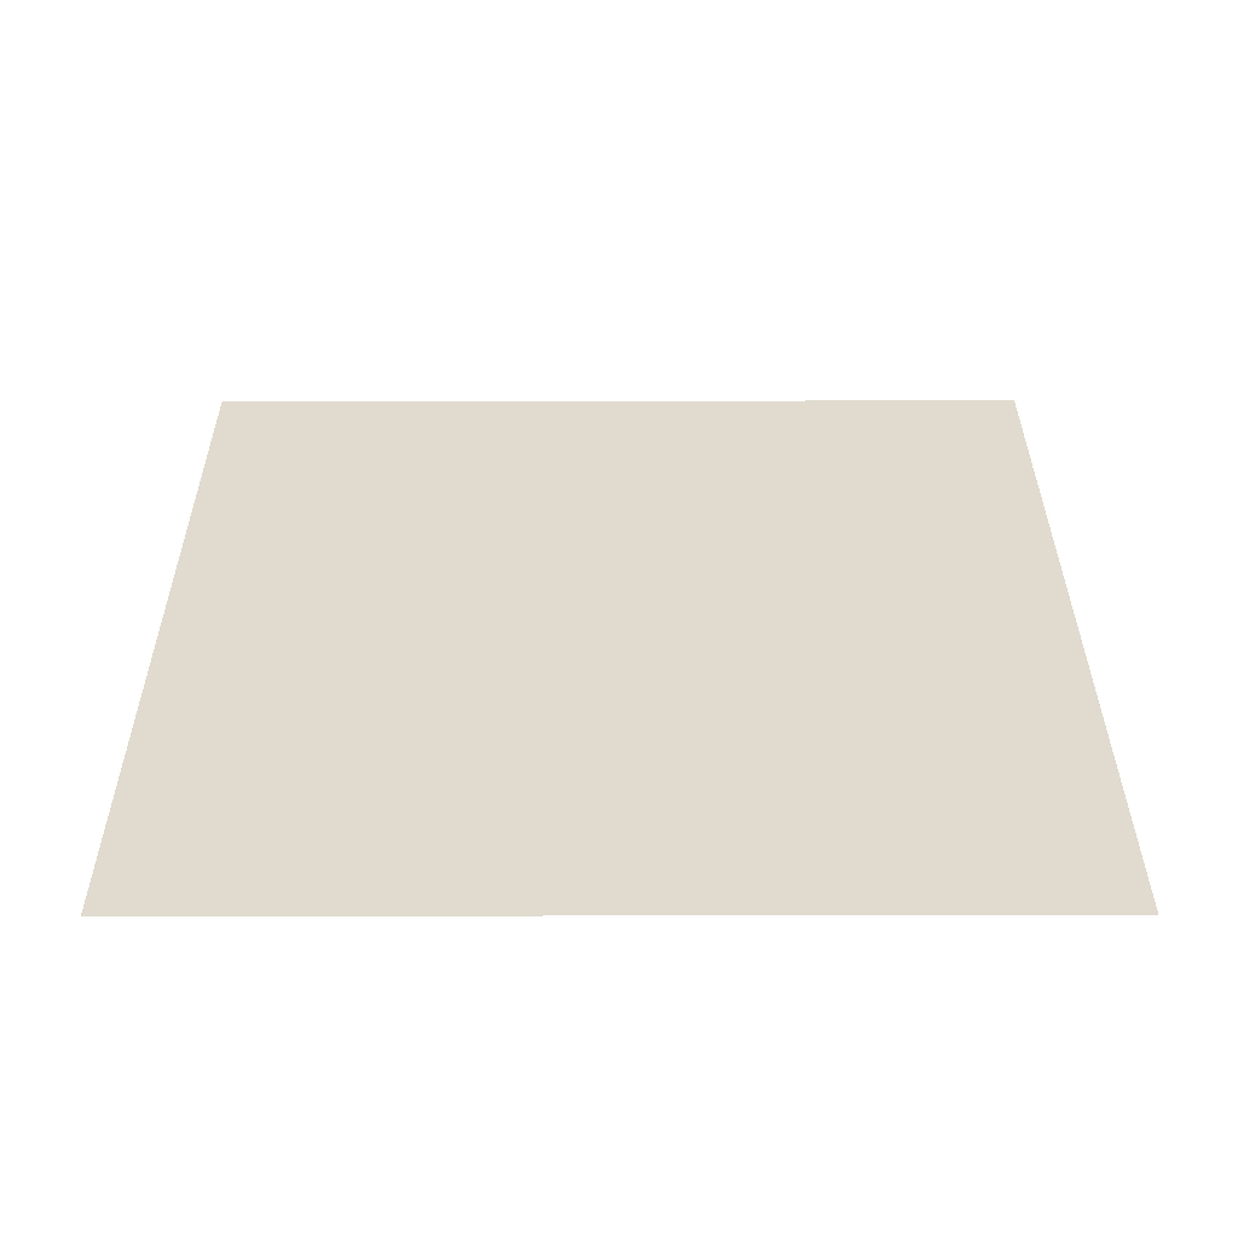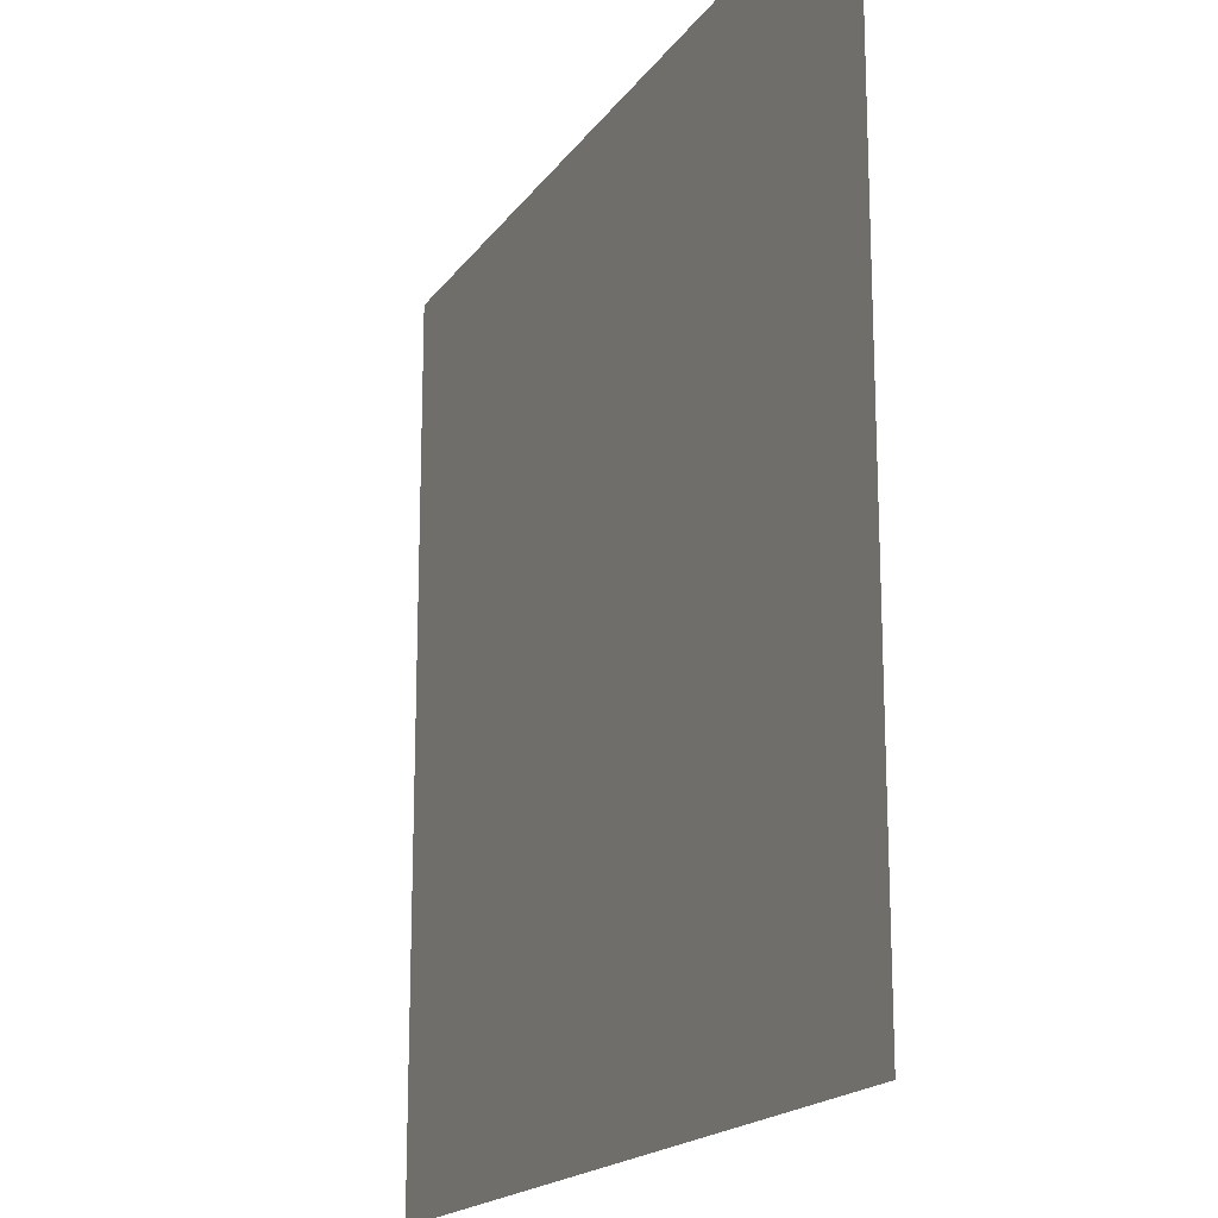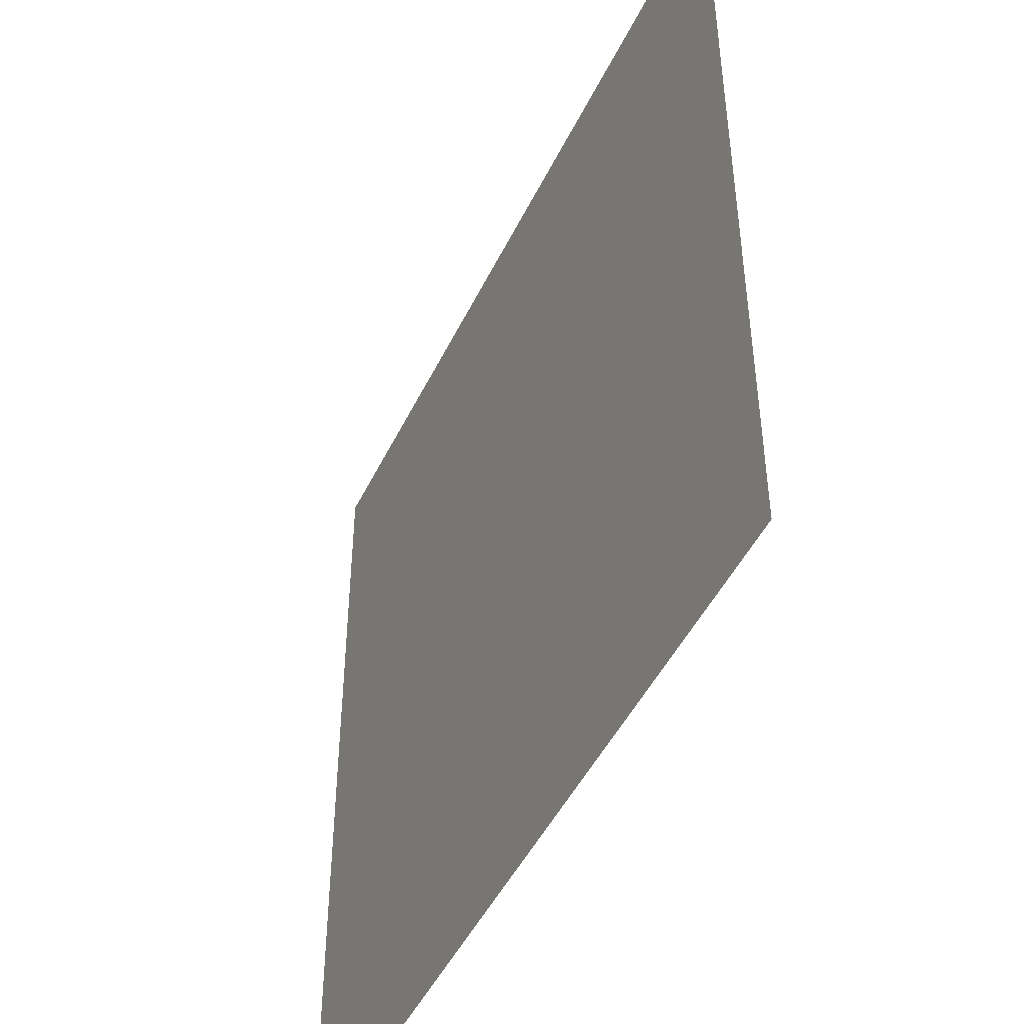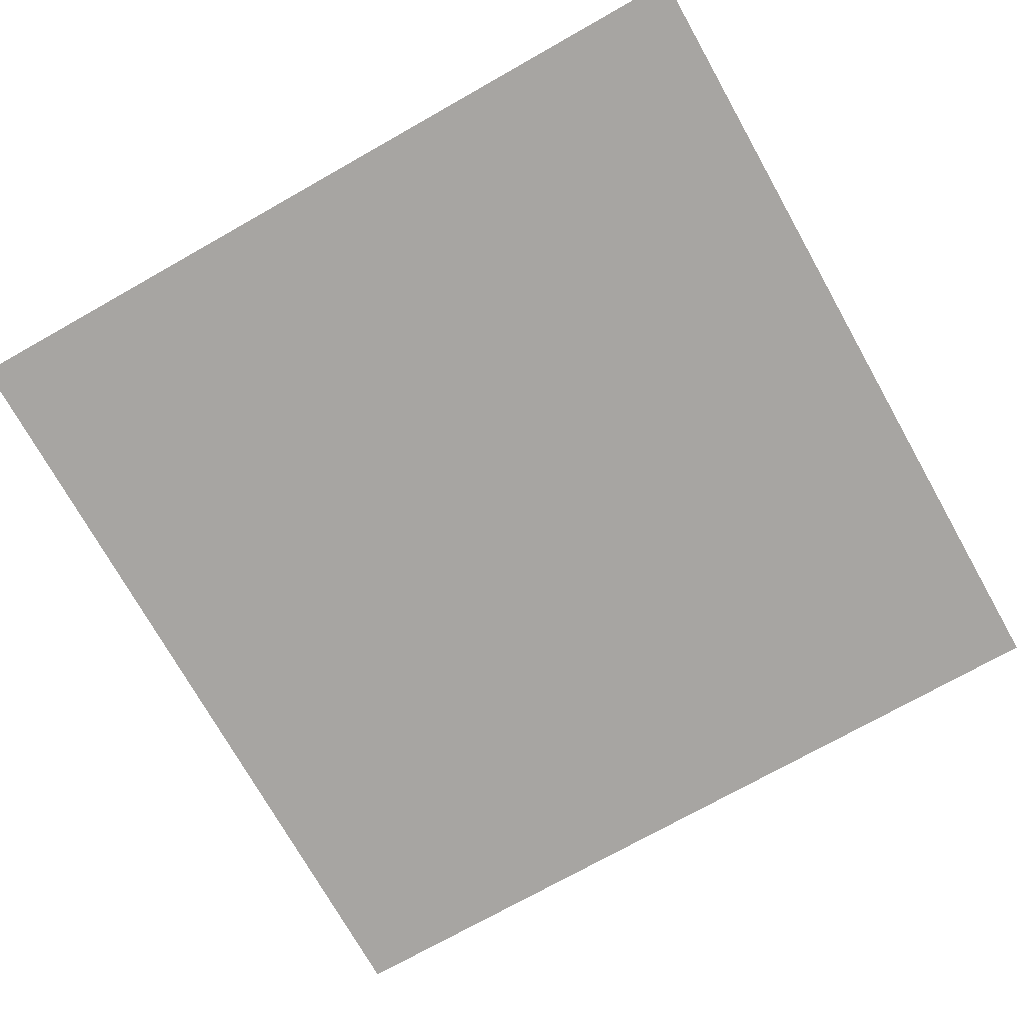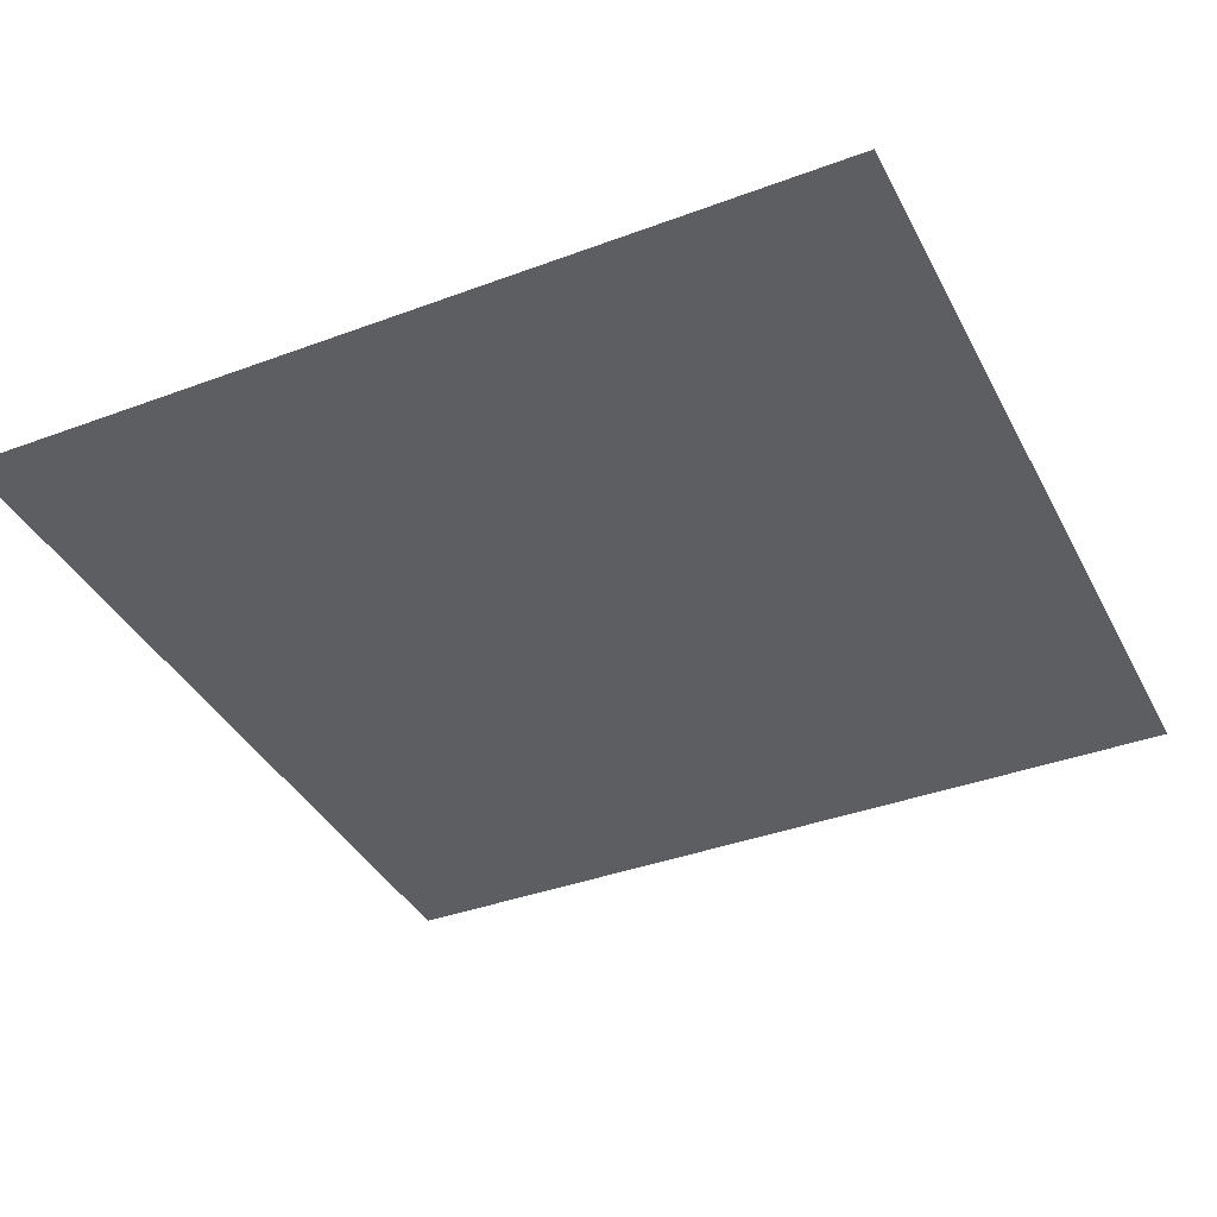
<metadata>
{"format":"obj","ext":"obj","renderer":"f3d","projection":"perspective","resolution":1024,"background":"white","views":[{"elev":33.4,"azim":89.9,"up":"+Y"},{"elev":-18.0,"azim":66.0,"up":"+Z"},{"elev":-47.3,"azim":65.1,"up":"+Z"},{"elev":-73.9,"azim":29.4,"up":"+Y"},{"elev":-38.5,"azim":25.2,"up":"+Y"}]}
</metadata>
<code>
v -0.6875 0.03125 0.7812
v -0.6875 0.03125 -0.5625
v 0.6562 0.03125 -0.5625
v 0.6562 0.03125 0.7812
f 1 2 3
f 1 3 4

</code>
